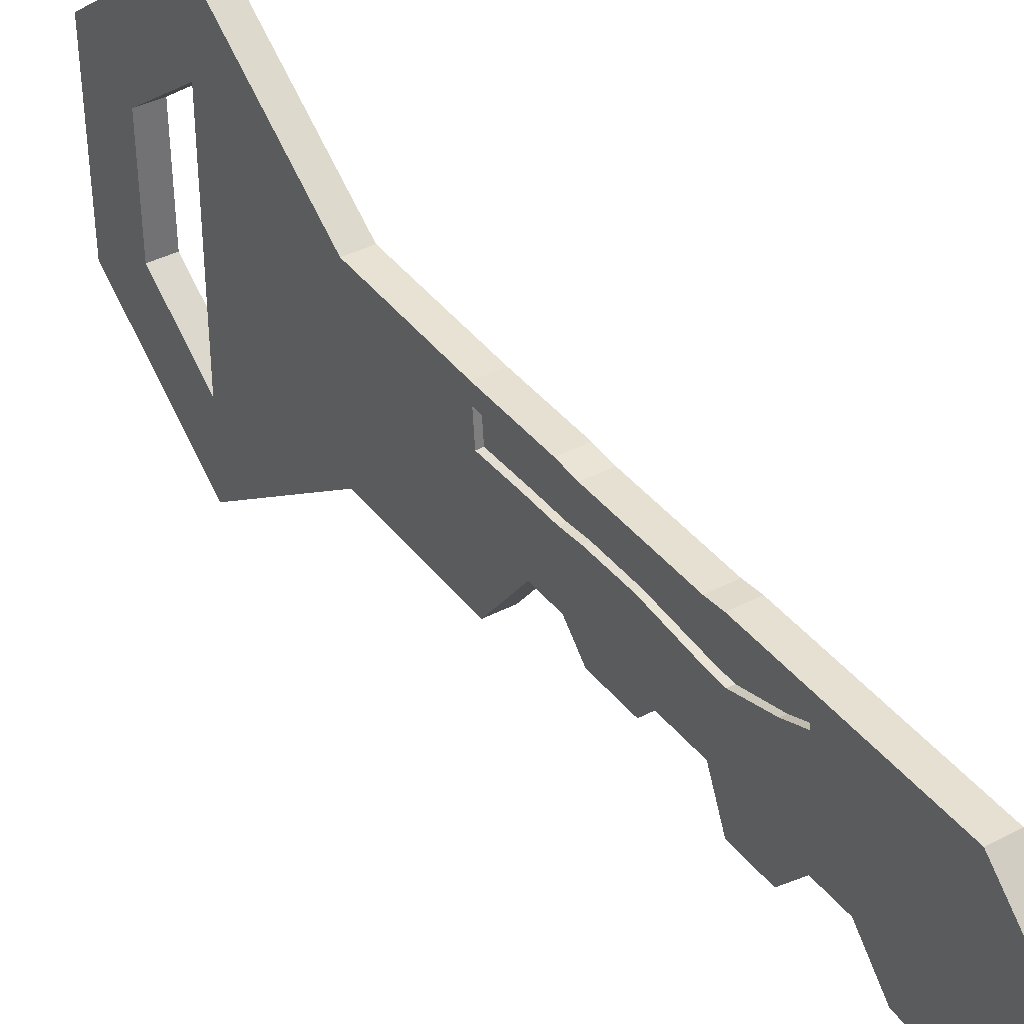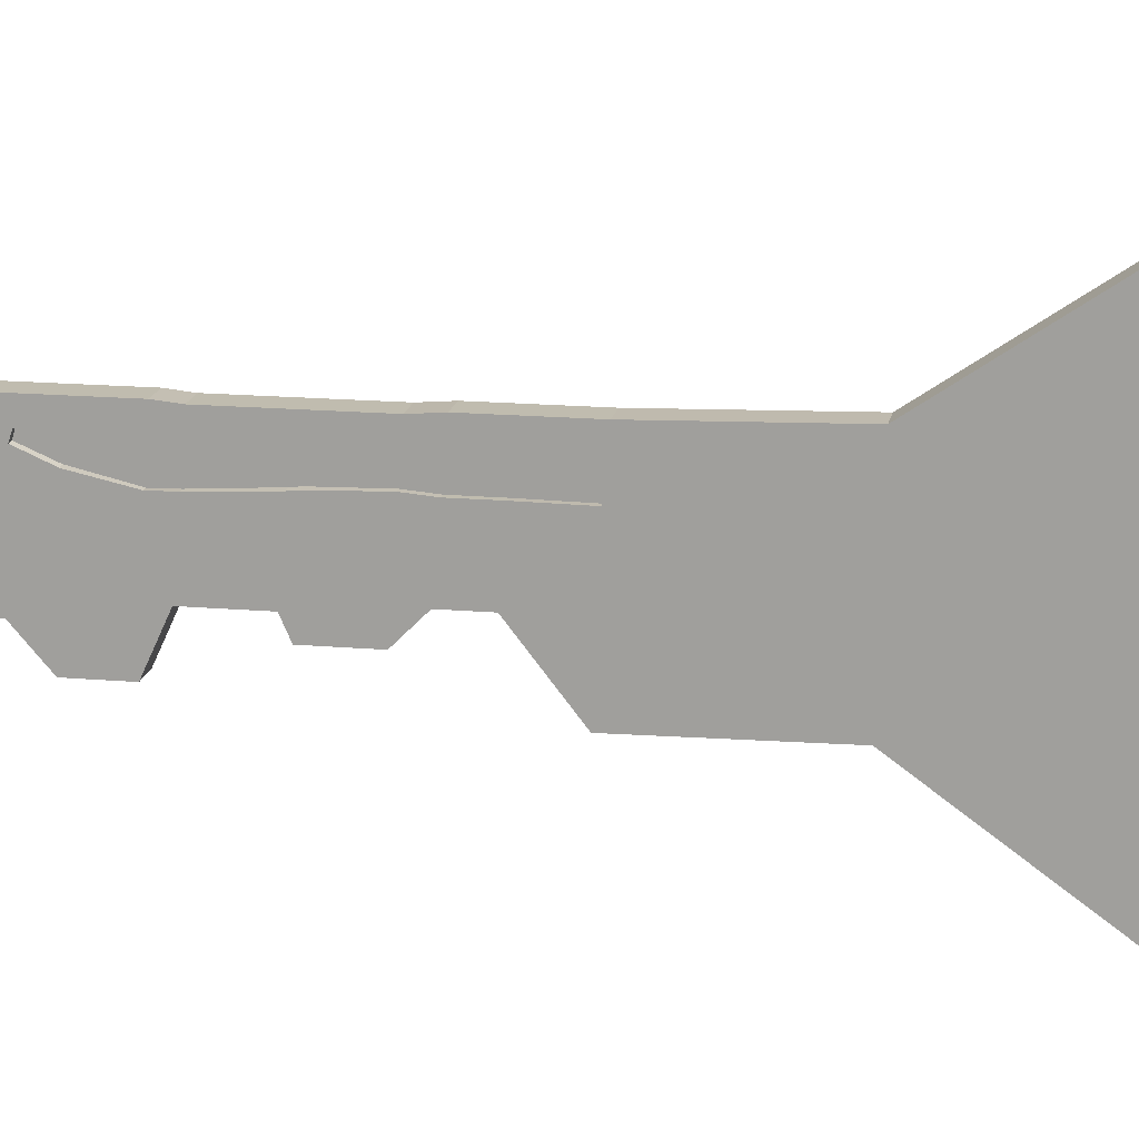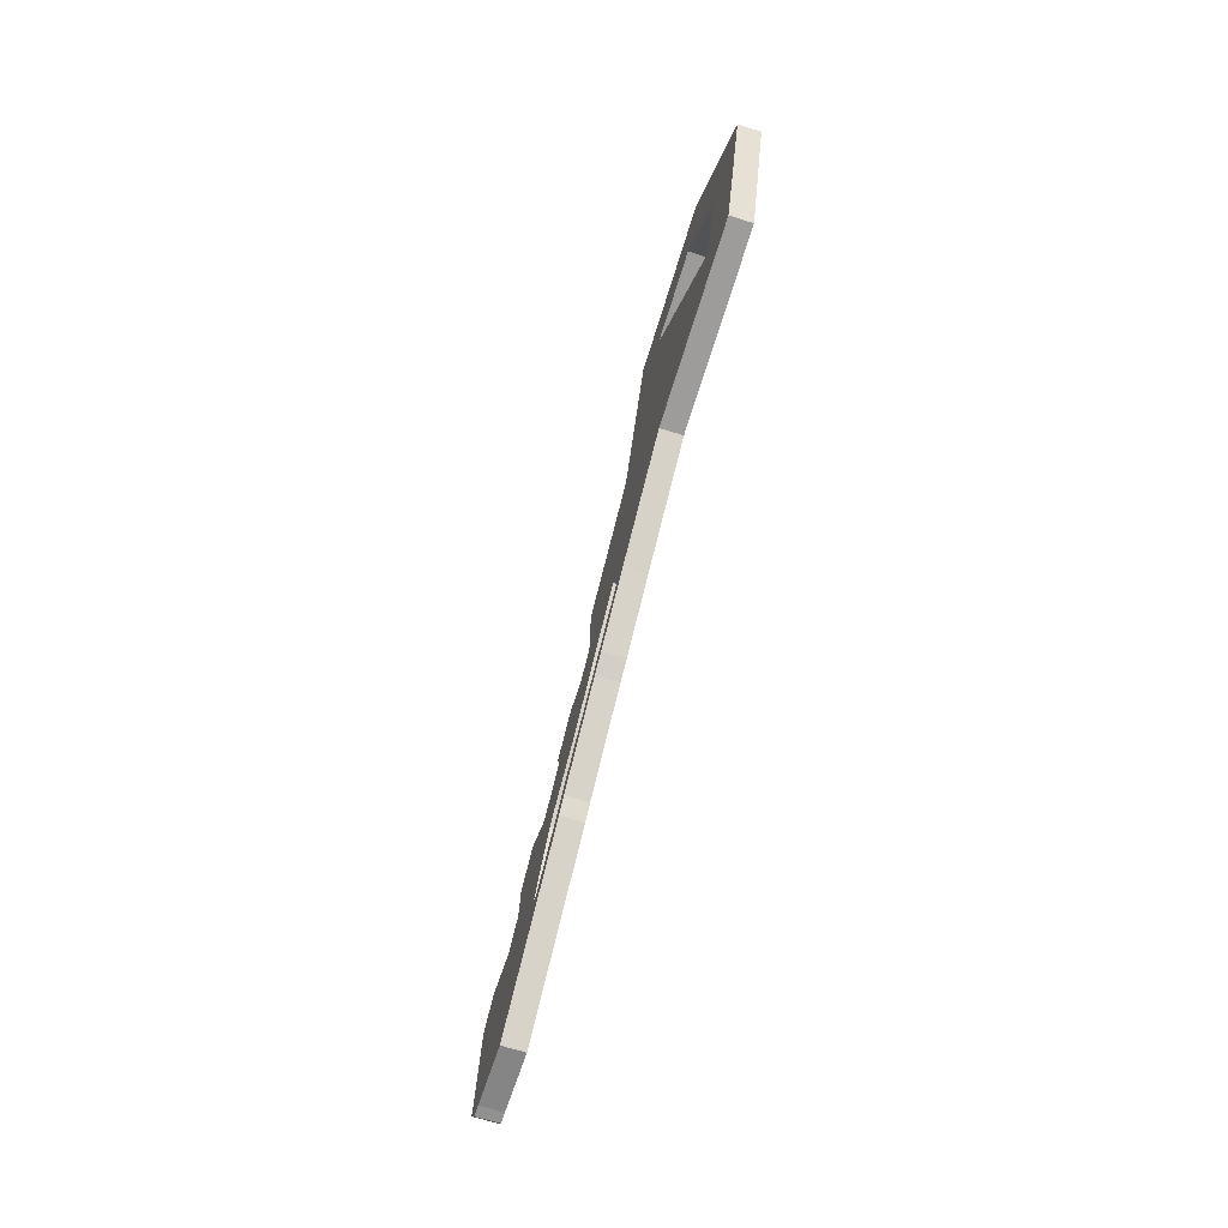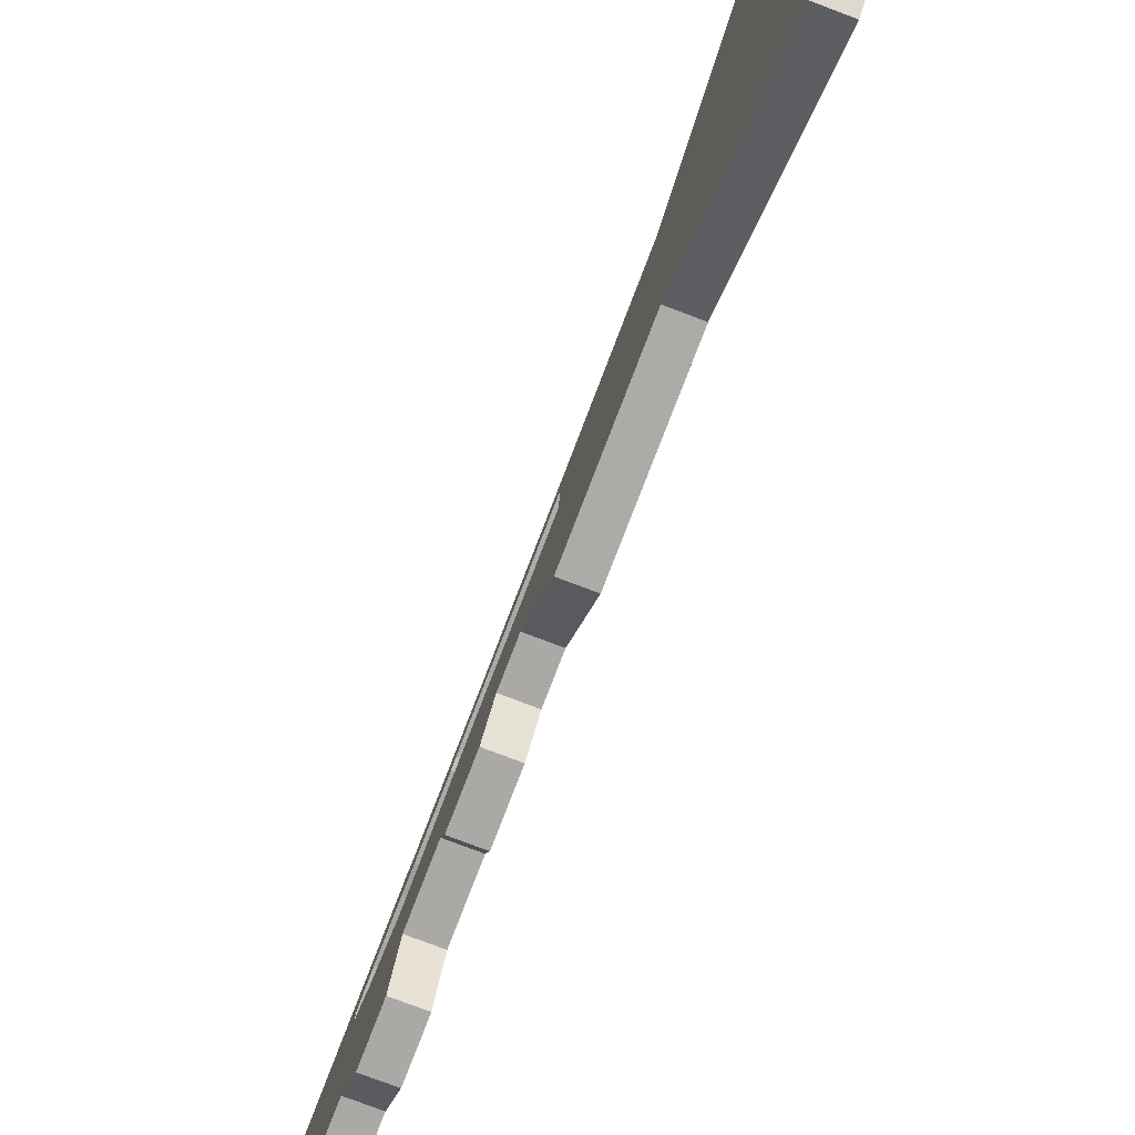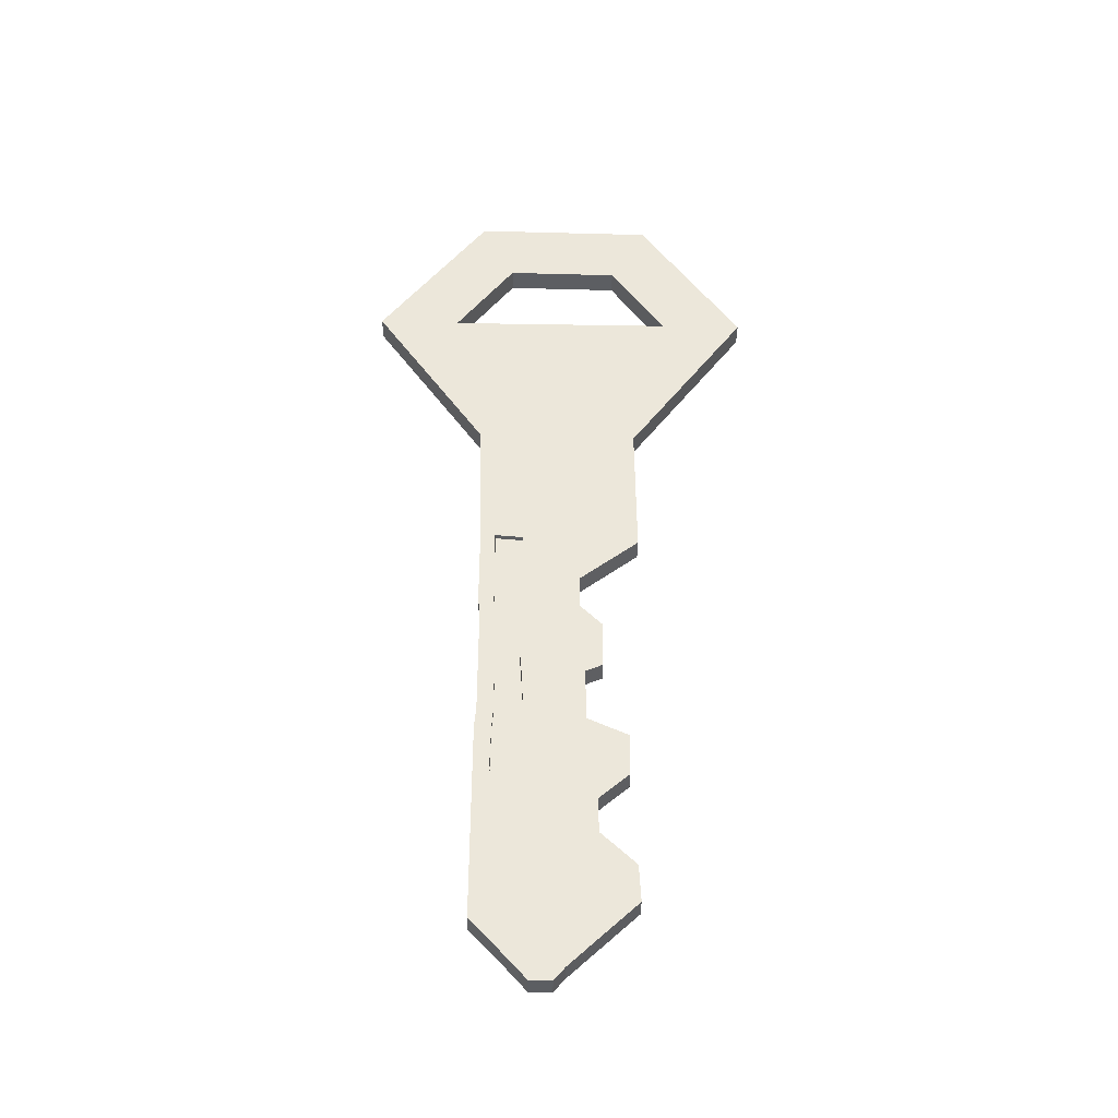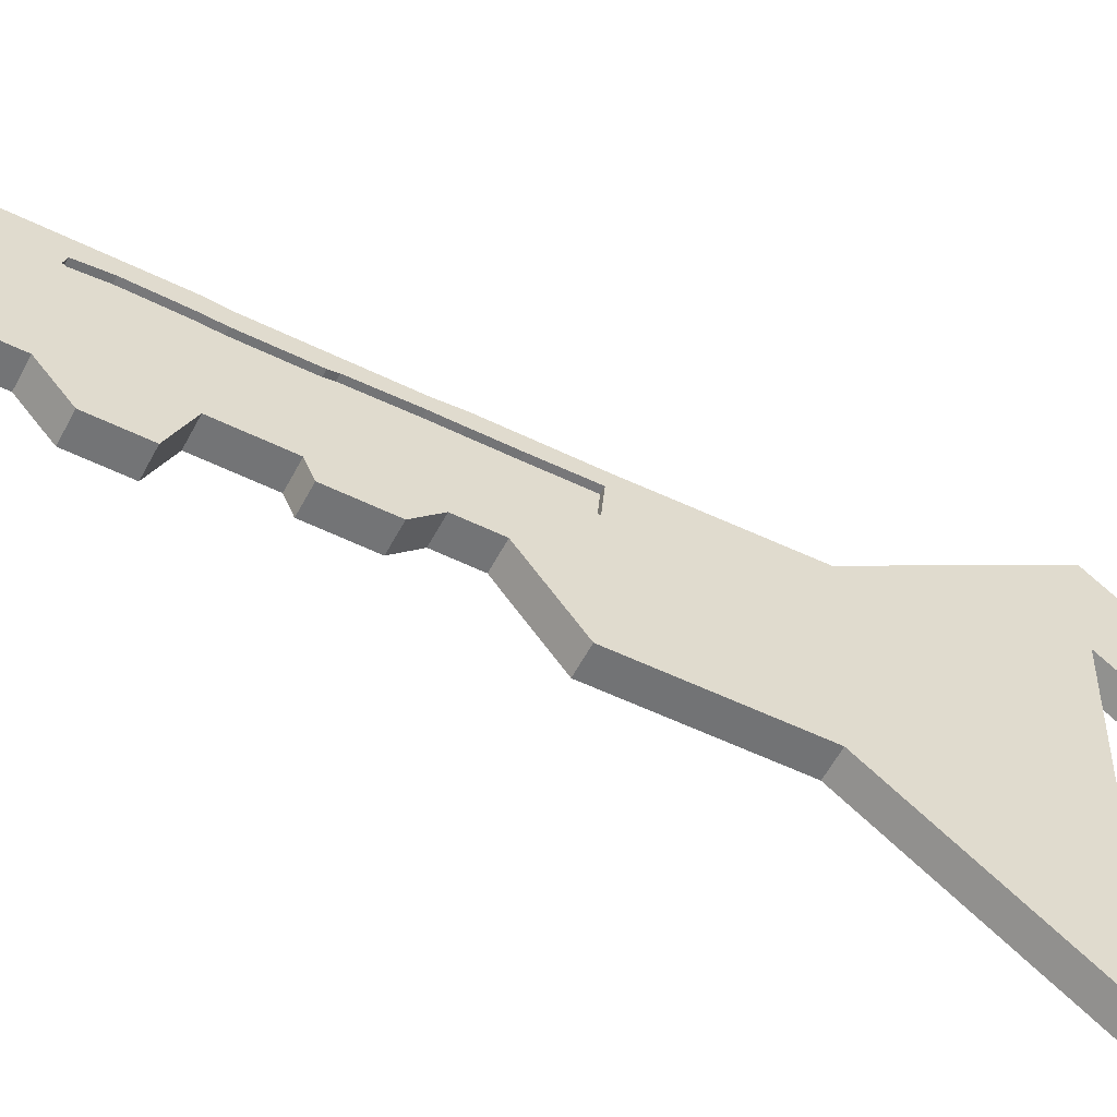
<metadata>
{"format":"obj","ext":"obj","renderer":"f3d","projection":"perspective","resolution":1024,"background":"white","views":[{"elev":38.4,"azim":132.4,"up":"+Y"},{"elev":16.3,"azim":-93.8,"up":"+Y"},{"elev":-13.3,"azim":170.0,"up":"+Z"},{"elev":-75.5,"azim":-35.0,"up":"+Y"},{"elev":-51.8,"azim":-90.7,"up":"+Z"},{"elev":-56.1,"azim":-131.3,"up":"+Y"}]}
</metadata>
<code>
o Cube_Cube.001
v 0.936 3.739 2.602
v 0.9277 4.299 2.635
v 1.037 4.02 2.198
v 1.037 4.101 2.198
v 0.9691 3.732 2.47
v 0.9841 4.299 2.41
v 1.029 4.129 2.231
v 1.026 3.979 2.244
v 0.906 3.869 2.721
v 0.8977 4.299 2.755
v 0.8744 3.869 2.847
v 0.8661 4.299 2.881
v 0.8511 3.76 2.94
v 0.8428 4.299 2.974
v 0.8128 3.76 3.093
v 0.8045 4.299 3.126
v 0.7962 3.91 3.159
v 0.7878 4.293 3.192
v 0.7479 3.91 3.352
v 0.7396 4.293 3.385
v 0.7412 3.849 3.378
v 0.7329 4.293 3.411
v 0.6979 3.849 3.551
v 0.6896 4.293 3.584
v 0.678 3.931 3.63
v 0.6696 4.299 3.663
v 0.648 3.931 3.75
v 0.6397 4.299 3.783
v 0.6064 3.712 3.915
v 0.5981 4.299 3.949
v 0.4815 3.719 4.413
v 0.4782 4.313 4.426
v 0.3334 3.281 5.003
v 0.3301 4.73 5.017
v 0.2019 3.657 5.527
v 0.1986 4.327 5.541
v 0.3328 3.586 5.006
v 0.4202 3.844 4.657
v 0.4183 4.18 4.665
v 0.3316 4.424 5.011
v 0.2619 3.789 5.288
v 0.2598 4.204 5.297
v 0.8515 3.739 2.581
v 0.8432 4.299 2.614
v 0.9529 4.02 2.177
v 0.9529 4.101 2.177
v 0.8846 3.732 2.449
v 0.8996 4.299 2.389
v 0.9446 4.129 2.21
v 0.9412 3.979 2.223
v 0.8215 3.869 2.7
v 0.8132 4.299 2.733
v 0.7899 3.869 2.826
v 0.7816 4.299 2.859
v 0.7666 3.76 2.919
v 0.7583 4.299 2.952
v 0.7283 3.76 3.072
v 0.72 4.299 3.105
v 0.7117 3.91 3.138
v 0.7033 4.293 3.171
v 0.6634 3.91 3.33
v 0.6551 4.293 3.364
v 0.6567 3.849 3.357
v 0.6484 4.293 3.39
v 0.6135 3.849 3.529
v 0.6051 4.293 3.563
v 0.5935 3.931 3.609
v 0.5852 4.299 3.642
v 0.5635 3.931 3.728
v 0.5552 4.299 3.762
v 0.5219 3.712 3.894
v 0.5136 4.299 3.927
v 0.3971 3.719 4.392
v 0.3937 4.313 4.405
v 0.2489 3.281 4.982
v 0.2456 4.73 4.995
v 0.1174 3.657 5.506
v 0.1141 4.327 5.519
v 0.2483 3.586 4.984
v 0.3357 3.844 4.636
v 0.3339 4.18 4.644
v 0.2471 4.424 4.989
v 0.1774 3.789 5.267
v 0.1753 4.204 5.275
v 0.906 3.869 2.721
v 0.936 3.739 2.602
v 1.037 4.101 2.198
v 1.029 4.129 2.231
v 1.026 3.979 2.244
v 1.037 4.02 2.198
v 0.9691 3.732 2.47
v 0.9841 4.299 2.41
v 0.9277 4.299 2.635
v 0.8977 4.299 2.755
v 0.8744 3.869 2.847
v 0.8661 4.299 2.881
v 0.8511 3.76 2.94
v 0.8428 4.299 2.974
v 0.8128 3.76 3.093
v 0.8045 4.299 3.126
v 0.7962 3.91 3.159
v 0.7878 4.293 3.192
v 0.7479 3.91 3.352
v 0.7396 4.293 3.385
v 0.7412 3.849 3.378
v 0.7329 4.293 3.411
v 0.6979 3.849 3.551
v 0.6896 4.293 3.584
v 0.678 3.931 3.63
v 0.6696 4.299 3.663
v 0.648 3.931 3.75
v 0.6397 4.299 3.783
v 0.6064 3.712 3.915
v 0.5981 4.299 3.949
v 0.4815 3.719 4.413
v 0.4782 4.313 4.426
v 0.9289 4.213 2.63
v 0.899 4.233 2.749
v 1.037 4.089 2.198
v 1.029 4.105 2.233
v 0.9818 4.212 2.419
v 0.8674 4.233 2.876
v 0.8441 4.238 2.968
v 0.8058 4.239 3.121
v 0.7891 4.233 3.187
v 0.7408 4.233 3.38
v 0.7342 4.239 3.406
v 0.6909 4.241 3.579
v 0.6709 4.242 3.658
v 0.641 4.242 3.778
v 0.5994 4.241 3.943
v 0.4787 4.221 4.424
v 0.3318 4.294 5.01
v 0.4186 4.128 4.664
v 0.8445 4.213 2.609
v 0.8145 4.233 2.728
v 0.9529 4.089 2.177
v 0.944 4.105 2.212
v 0.8973 4.212 2.398
v 0.7829 4.233 2.854
v 0.7596 4.242 2.947
v 0.7213 4.238 3.1
v 0.7046 4.233 3.166
v 0.6564 4.233 3.358
v 0.6497 4.239 3.385
v 0.6064 4.243 3.557
v 0.5864 4.242 3.637
v 0.5565 4.242 3.756
v 0.5149 4.245 3.922
v 0.3942 4.221 4.403
v 0.2473 4.294 4.989
v 0.3341 4.128 4.642
v 1.037 4.089 2.198
v 0.4787 4.221 4.424
v 1.037 4.066 2.198
v 1.028 4.064 2.237
v 0.9777 4.056 2.436
v 0.9529 4.066 2.177
v 0.9431 4.064 2.216
v 0.8932 4.056 2.415
v 1.037 4.066 2.198
v 0.9312 4.059 2.621
v 0.9013 4.115 2.74
v 0.8687 4.209 2.87
v 0.8463 4.171 2.959
v 0.8081 4.126 3.112
v 0.7914 4.128 3.178
v 0.7431 4.148 3.371
v 0.7365 4.15 3.397
v 0.6932 4.148 3.57
v 0.6732 4.141 3.649
v 0.6433 4.141 3.769
v 0.6016 4.137 3.934
v 0.4796 4.058 4.421
v 0.3321 4.064 5.008
v 0.4191 4.036 4.662
v 0.8467 4.059 2.6
v 0.8168 4.115 2.719
v 0.7852 4.204 2.845
v 0.7618 4.162 2.938
v 0.7236 4.128 3.091
v 0.7069 4.128 3.157
v 0.6586 4.139 3.349
v 0.652 4.142 3.376
v 0.6087 4.148 3.548
v 0.5887 4.141 3.628
v 0.5588 4.141 3.747
v 0.5172 4.139 3.913
v 0.3952 4.058 4.399
v 0.2476 4.064 4.987
v 0.3347 4.036 4.64
v 0.4796 4.058 4.421
v 0.7206 4.233 3.375
v 0.7689 4.233 3.182
v 0.7855 4.239 3.116
v 0.8238 4.239 2.963
v 0.8471 4.233 2.87
v 0.8487 4.207 2.864
v 0.8261 4.169 2.954
v 0.7878 4.126 3.107
v 0.7711 4.128 3.173
v 0.7229 4.146 3.365
v 0.7162 4.148 3.392
v 0.6729 4.148 3.564
v 0.653 4.141 3.644
v 0.623 4.141 3.763
v 0.5791 4.242 3.938
v 0.5814 4.137 3.929
v 0.7139 4.239 3.401
v 0.6707 4.241 3.574
v 0.6507 4.242 3.653
v 0.6207 4.242 3.773
v 0.7237 4.233 3.171
v 0.8019 4.233 2.859
v 0.804 4.205 2.851
v 0.7809 4.164 2.943
v 0.7426 4.127 3.095
v 0.726 4.128 3.162
v 0.6777 4.141 3.354
v 0.6711 4.144 3.381
v 0.6278 4.148 3.553
v 0.6078 4.141 3.633
v 0.5778 4.141 3.752
v 0.5339 4.244 3.927
v 0.5362 4.139 3.918
v 0.6754 4.233 3.363
v 0.7404 4.238 3.105
v 0.7786 4.241 2.952
v 0.6688 4.239 3.39
v 0.6255 4.243 3.562
v 0.6055 4.242 3.642
v 0.5756 4.242 3.761
f 118 122 96 94
f 117 118 94 93
f 157 156 8 5
f 121 117 93 6
f 122 123 98 96
f 156 161 3 8
f 123 124 100 98
f 124 125 102 100
f 125 126 104 102
f 126 127 106 104
f 127 128 108 106
f 128 129 110 108
f 129 130 112 110
f 130 131 114 112
f 131 154 32 114
f 134 133 40 39
f 176 174 115 38
f 38 115 33 37
f 40 34 116 39
f 41 35 36 42
f 37 33 35 41
f 42 36 34 40
f 136 52 54 140
f 135 44 52 136
f 160 47 50 159
f 139 48 44 135
f 140 54 56 141
f 159 50 45 158
f 141 56 58 142
f 142 58 60 143
f 143 60 62 144
f 144 62 64 145
f 145 64 66 146
f 146 66 68 147
f 147 68 70 148
f 148 70 72 149
f 149 72 74 150
f 152 81 82 151
f 191 80 73 189
f 80 79 75 73
f 82 81 74 76
f 83 84 78 77
f 79 83 77 75
f 84 82 76 78
f 2 10 52 44
f 26 28 70 68
f 19 17 59 61
f 33 115 73 75
f 85 86 43 51
f 18 20 62 60
f 116 34 76 74
f 11 85 51 53
f 29 27 69 71
f 36 35 77 78
f 10 12 54 52
f 28 30 72 70
f 87 88 49 46
f 21 19 61 63
f 35 33 75 77
f 20 22 64 62
f 34 36 78 76
f 13 11 53 55
f 115 29 71 73
f 89 90 45 50
f 12 14 56 54
f 30 116 74 72
f 119 87 46 137
f 23 21 63 65
f 175 37 79 190
f 91 89 50 47
f 22 24 66 64
f 15 13 55 57
f 88 92 48 49
f 14 16 58 56
f 25 23 65 67
f 41 42 84 83
f 24 26 68 66
f 17 15 57 59
f 37 41 83 79
f 86 91 47 43
f 16 18 60 58
f 42 40 82 84
f 92 2 44 48
f 27 25 67 69
f 9 1 86 85
f 4 7 88 87
f 8 3 90 89
f 153 4 87 119
f 5 8 89 91
f 7 6 92 88
f 1 5 91 86
f 6 93 2 92
f 93 94 10 2
f 95 9 85 11
f 94 96 12 10
f 97 95 11 13
f 96 98 14 12
f 99 97 13 15
f 98 100 16 14
f 101 99 15 17
f 100 102 18 16
f 103 101 17 19
f 102 104 20 18
f 105 103 19 21
f 104 106 22 20
f 107 105 21 23
f 106 108 24 22
f 109 107 23 25
f 108 110 26 24
f 111 109 25 27
f 110 112 28 26
f 113 111 27 29
f 112 114 30 28
f 192 31 115 174
f 31 113 29 115
f 114 32 116 30
f 32 154 132 116
f 161 153 119 155
f 40 133 151 82
f 155 119 137 158
f 81 152 150 74
f 191 152 151 190
f 188 149 150 189
f 199 165 166 200
f 200 166 167 201
f 201 167 168 202
f 202 168 169 203
f 203 169 170 204
f 204 170 171 205
f 205 171 172 206
f 206 172 173 208
f 49 138 137 46
f 224 149 188 225
f 160 139 135 177
f 48 139 138 49
f 177 135 136 178
f 178 136 140 179
f 39 116 132 134
f 176 175 133 134
f 173 192 154 131
f 210 211 129 128
f 209 210 128 127
f 226 144 145 229
f 193 126 125 194
f 213 227 142 143
f 227 228 141 142
f 196 123 122 197
f 214 215 179 140
f 7 4 153 120
f 198 164 165 199
f 157 162 117 121
f 6 7 120 121
f 162 163 118 117
f 163 164 122 118
f 9 95 164 163
f 1 9 163 162
f 5 1 162 157
f 95 97 165 164
f 97 99 166 165
f 99 101 167 166
f 101 103 168 167
f 103 105 169 168
f 105 107 170 169
f 107 109 171 170
f 109 111 172 171
f 111 113 173 172
f 113 31 192 173
f 38 37 175 176
f 51 178 179 53
f 43 177 178 51
f 47 160 177 43
f 53 179 180 55
f 55 180 181 57
f 57 181 182 59
f 59 182 183 61
f 61 183 184 63
f 63 184 185 65
f 65 185 186 67
f 67 186 187 69
f 69 187 188 71
f 71 188 189 73
f 80 191 190 79
f 90 155 158 45
f 3 161 155 90
f 154 192 174 132
f 133 175 190 151
f 152 191 189 150
f 138 159 158 137
f 139 160 159 138
f 134 132 174 176
f 120 153 161 156
f 121 120 156 157
f 211 212 130 129
f 224 232 148 149
f 131 130 212 207
f 122 164 198 197
f 124 123 196 195
f 125 124 195 194
f 126 193 209 127
f 131 207 208 173
f 194 195 200 201
f 180 216 217 181
f 181 217 218 182
f 182 218 219 183
f 183 219 220 184
f 184 220 221 185
f 185 221 222 186
f 186 222 223 187
f 187 223 225 188
f 146 147 231 230
f 145 146 230 229
f 144 226 213 143
f 141 228 214 140
f 179 215 216 180
f 147 148 232 231
f 193 194 201 202
f 209 193 202 203
f 210 209 203 204
f 211 210 204 205
f 212 211 205 206
f 207 212 206 208
f 195 196 199 200
f 198 199 196 197
f 228 216 215 214
f 217 216 228 227
f 218 217 227 213
f 218 213 226 219
f 220 219 226 229
f 220 229 230 221
f 221 230 231 222
f 222 231 232 223
f 225 223 232 224

</code>
